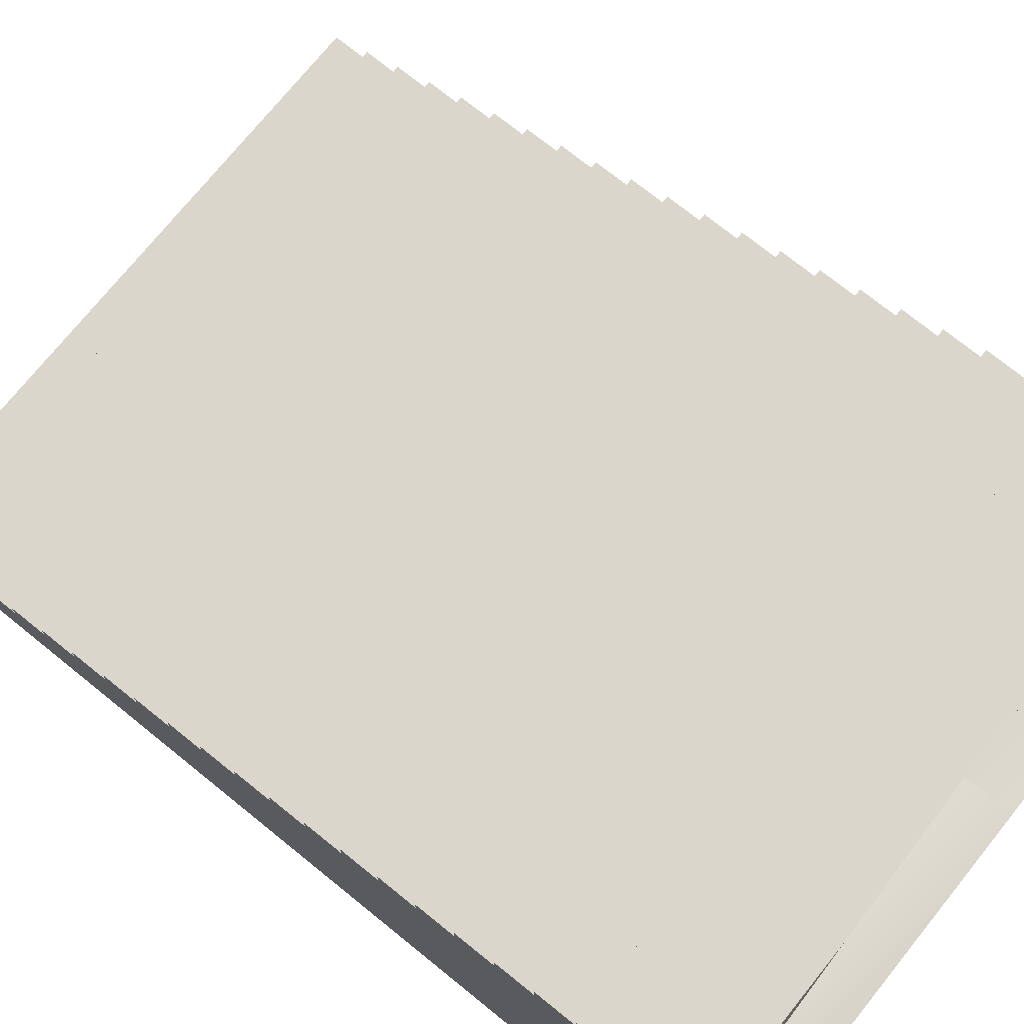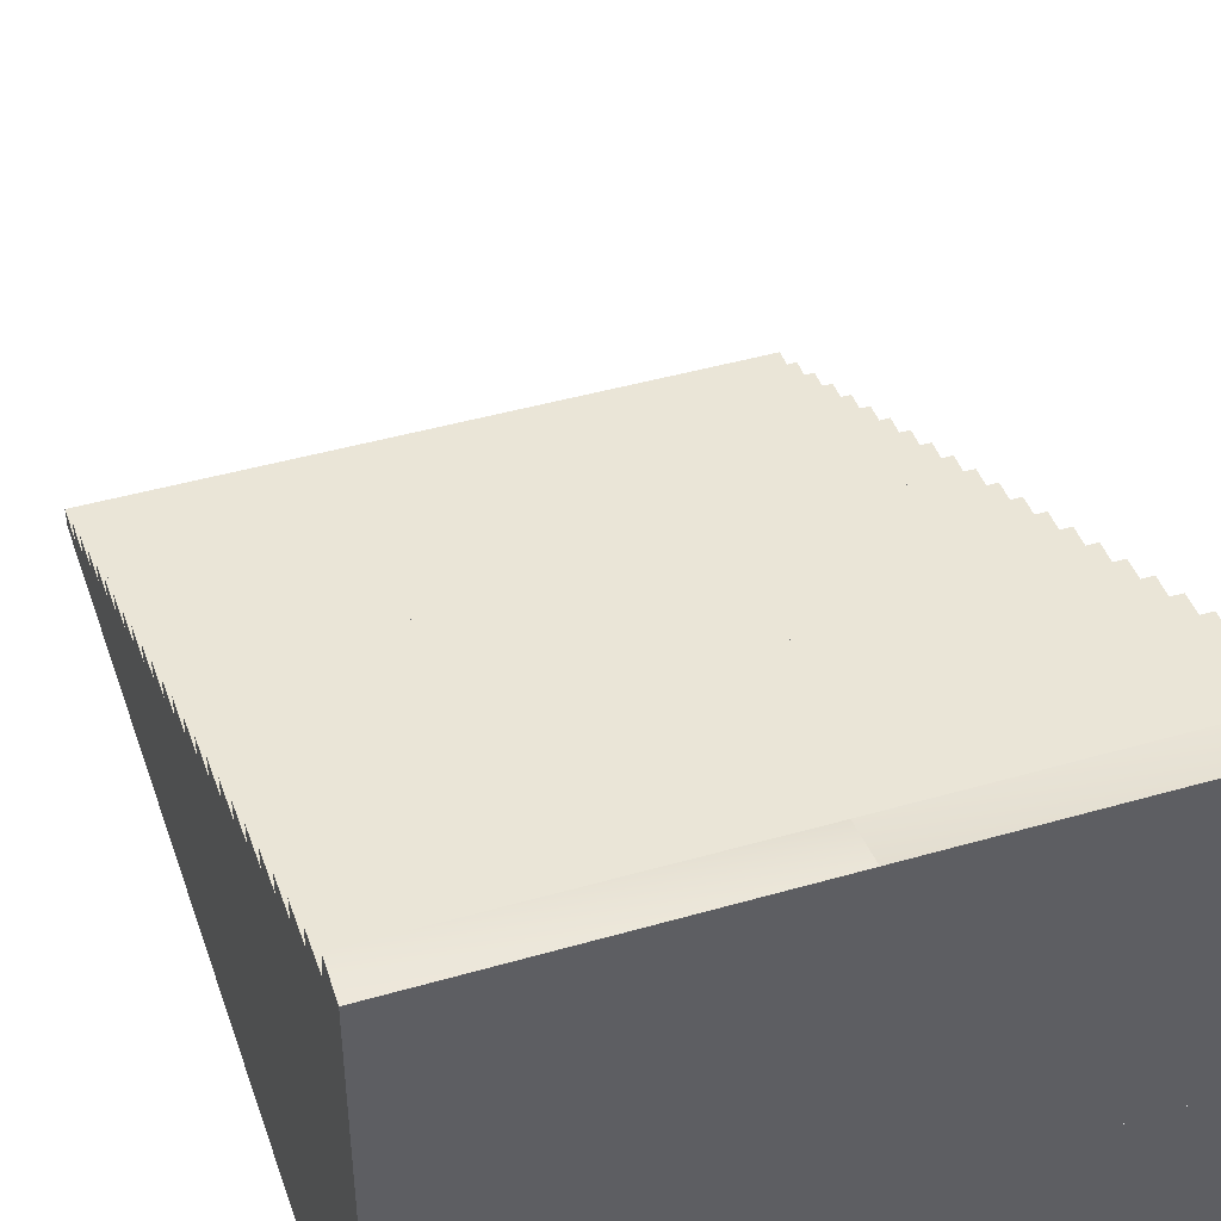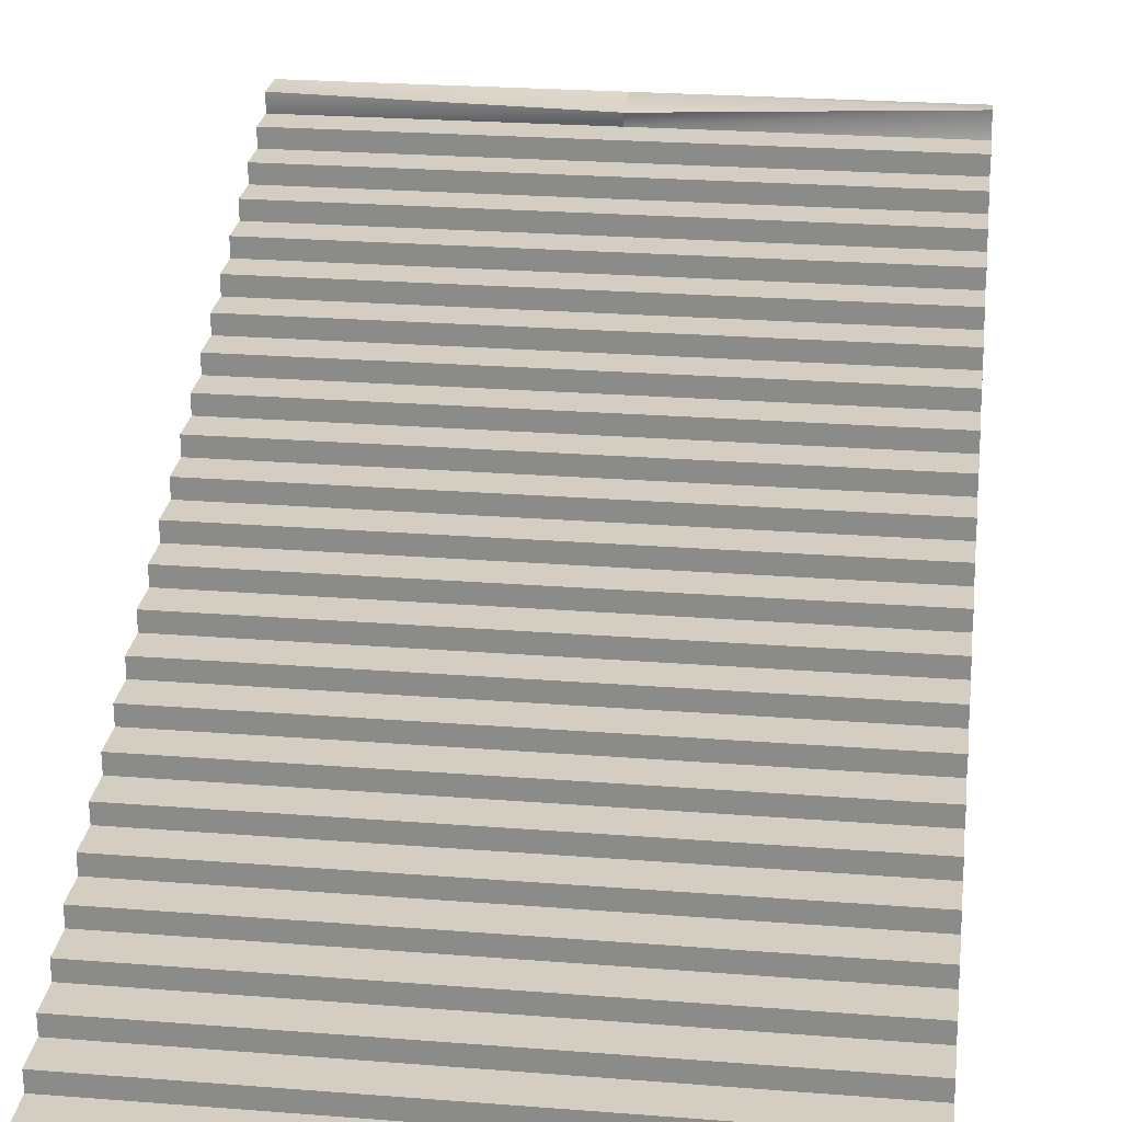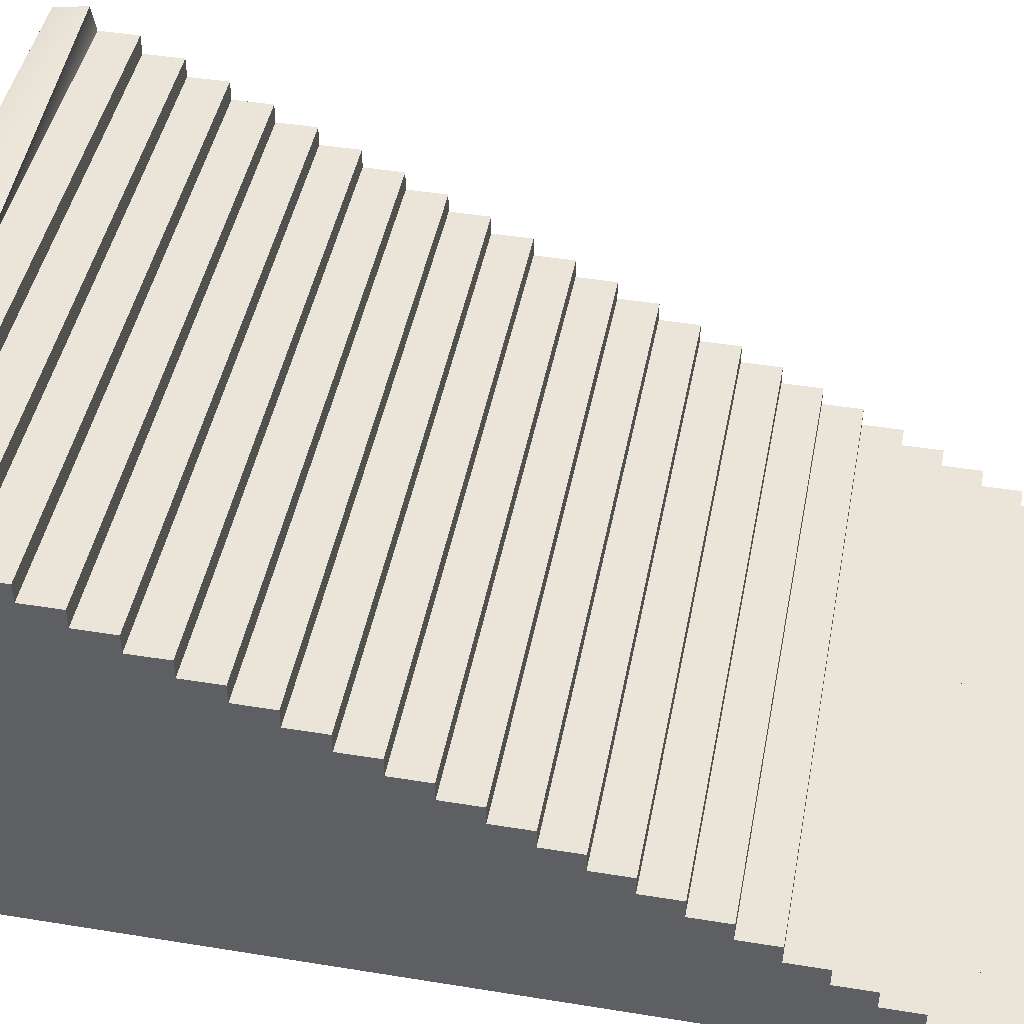
<metadata>
{"format":"obj","ext":"obj","renderer":"f3d","projection":"perspective","resolution":1024,"background":"white","views":[{"elev":73.9,"azim":128.9,"up":"+Y"},{"elev":44.1,"azim":161.3,"up":"+Y"},{"elev":25.0,"azim":7.2,"up":"+Y"},{"elev":44.8,"azim":-79.3,"up":"+Y"}]}
</metadata>
<code>
g pb_Mesh254396
v -8 0 12
v -8 0 11.5
v -8 0.25 12
v -8 0.25 11.5
v -8 0 11
v -8 0.5 11
v -8 0.5 11.5
v -8 0 10.5
v -8 0.75 10.5
v -8 0.75 11
v -8 0 10
v -8 1 10
v -8 1 10.5
v -8 0 9.5
v -8 1.25 9.5
v -8 1.25 10
v -8 0 9
v -8 1.5 9
v -8 1.5 9.5
v -8 0 8.5
v -8 1.75 8.5
v -8 1.75 9
v -8 0 8
v -8 2 8
v -8 2 8.5
v 2.36e-05 0.25 12
v 2.074e-05 0 11.5
v 2.36e-05 0 12
v 2.074e-05 0.25 11.5
v 1.764e-05 0 11
v 1.764e-05 0.5 11
v 2.074e-05 0.5 11.5
v 1.478e-05 0 10.5
v 1.478e-05 0.75 10.5
v 1.764e-05 0.75 11
v 1.192e-05 0 10
v 1.192e-05 1 10
v 1.478e-05 1 10.5
v 8.821e-06 0 9.5
v 8.821e-06 1.25 9.5
v 1.192e-05 1.25 10
v 5.96e-06 0 9
v 5.96e-06 1.5 9
v 8.821e-06 1.5 9.5
v 2.861e-06 0 8.5
v 2.861e-06 1.75 8.5
v 5.96e-06 1.75 9
v 0 0 8
v 0 2 8
v 2.861e-06 2 8.5
v 2.36e-05 0.25 12
v -4 0 12
v -4 0.25 12
v 2.36e-05 0 12
v -8 0 12
v -8 0.25 12
v 2.36e-05 0.25 12
v -4 0.25 12
v -4 0.25 11.5
v 2.074e-05 0.25 11.5
v -8 0.25 12
v -8 0.25 11.5
v 2.074e-05 0.5 11.5
v -4 0.25 11.5
v -4 0.5 11.5
v 2.074e-05 0.25 11.5
v -8 0.25 11.5
v -8 0.5 11.5
v 2.074e-05 0.5 11.5
v -4 0.5 11.5
v -4 0.5 11
v 1.764e-05 0.5 11
v -8 0.5 11.5
v -8 0.5 11
v 1.764e-05 0.75 11
v -4 0.5 11
v -4 0.75 11
v 1.764e-05 0.5 11
v -8 0.5 11
v -8 0.75 11
v 1.764e-05 0.75 11
v -4 0.75 11
v -4 0.75 10.5
v 1.478e-05 0.75 10.5
v -8 0.75 11
v -8 0.75 10.5
v 1.478e-05 1 10.5
v -4 0.75 10.5
v -4 1 10.5
v 1.478e-05 0.75 10.5
v -8 0.75 10.5
v -8 1 10.5
v 1.478e-05 1 10.5
v -4 1 10.5
v -4 1 10
v 1.192e-05 1 10
v -8 1 10.5
v -8 1 10
v 1.192e-05 1.25 10
v -4 1 10
v -4 1.25 10
v 1.192e-05 1 10
v -8 1 10
v -8 1.25 10
v 1.192e-05 1.25 10
v -4 1.25 10
v -4 1.25 9.5
v 8.821e-06 1.25 9.5
v -8 1.25 10
v -8 1.25 9.5
v 8.821e-06 1.5 9.5
v -4 1.25 9.5
v -4 1.5 9.5
v 8.821e-06 1.25 9.5
v -8 1.25 9.5
v -8 1.5 9.5
v 8.821e-06 1.5 9.5
v -4 1.5 9.5
v -4 1.5 9
v 5.96e-06 1.5 9
v -8 1.5 9.5
v -8 1.5 9
v 5.96e-06 1.75 9
v -4 1.5 9
v -4 1.75 9
v 5.96e-06 1.5 9
v -8 1.5 9
v -8 1.75 9
v 5.96e-06 1.75 9
v -4 1.75 9
v -4 1.75 8.5
v 2.861e-06 1.75 8.5
v -8 1.75 9
v -8 1.75 8.5
v 2.861e-06 2 8.5
v -4 1.75 8.5
v -4 2 8.5
v 2.861e-06 1.75 8.5
v -8 1.75 8.5
v -8 2 8.5
v 2.861e-06 2 8.5
v -4 2 8.5
v -4 2 8
v 0 2 8
v -8 2 8.5
v -8 2 8
v -8 0 0
v -4 0 0
v -4 2 0
v -8 2 0
v 0 0 0
v 0 2 0
v 0 0 0
v 0 2 0
v -8 2 8
v -8 0 8
v -8 2 0
v -8 0 0
v -8 2 8
v -8 2 7.5
v -8 2.25 8
v -8 2.25 7.5
v -8 2 7
v -8 2.5 7
v -8 2.5 7.5
v -8 2 6.5
v -8 2.75 6.5
v -8 2.75 7
v -8 2 6
v -8 3 6
v -8 3 6.5
v -8 2 5.5
v -8 3.25 5.5
v -8 3.25 6
v -8 2 5
v -8 3.5 5
v -8 3.5 5.5
v -8 2 4.5
v -8 3.75 4.5
v -8 3.75 5
v -8 2 4
v -8 4 4
v -8 4 4.5
v -8 2 3.5
v -8 4.25 3.5
v -8 4.25 4
v -8 2 3
v -8 4.5 3
v -8 4.5 3.5
v -8 2 2.5
v -8 4.75 2.5
v -8 4.75 3
v -8 2 2
v -8 5 2
v -8 5 2.5
v -8 2 1.5
v -8 5.25 1.5
v -8 5.25 2
v -8 2 1
v -8 5.5 1
v -8 5.5 1.5
v -8 2 0.5
v -8 5.75 0.5
v -8 5.75 1
v -8 2 4.578e-05
v -8 6 4.578e-05
v -8 6 0.5
v 2.36e-05 2.25 8
v 2.074e-05 2 7.5
v 2.36e-05 2 8
v 2.074e-05 2.25 7.5
v 1.788e-05 2 7
v 1.788e-05 2.5 7
v 2.074e-05 2.5 7.5
v 1.478e-05 2 6.5
v 1.478e-05 2.75 6.5
v 1.788e-05 2.75 7
v 1.192e-05 2 6
v 1.192e-05 3 6
v 1.478e-05 3 6.5
v 9.06e-06 2 5.5
v 9.06e-06 3.25 5.5
v 1.192e-05 3.25 6
v 6.199e-06 2 5
v 6.199e-06 3.5 5
v 9.06e-06 3.5 5.5
v 3.338e-06 2 4.5
v 3.338e-06 3.75 4.5
v 6.199e-06 3.75 5
v 4.768e-07 2 4
v 4.768e-07 4 4
v 3.338e-06 4 4.5
v -2.623e-06 2 3.5
v -2.623e-06 4.25 3.5
v 4.768e-07 4.25 4
v -5.484e-06 2 3
v -5.484e-06 4.5 3
v -2.623e-06 4.5 3.5
v -8.345e-06 2 2.5
v -8.345e-06 4.75 2.5
v -5.484e-06 4.75 3
v -1.121e-05 2 2
v -1.121e-05 5 2
v -8.345e-06 5 2.5
v -1.407e-05 2 1.5
v -1.407e-05 5.25 1.5
v -1.121e-05 5.25 2
v -1.717e-05 2 1
v -1.717e-05 5.5 1
v -1.407e-05 5.5 1.5
v -2.003e-05 2 0.5
v -2.003e-05 5.75 0.5
v -1.717e-05 5.75 1
v -2.289e-05 2 0
v -2.289e-05 6 0
v -2.003e-05 5.75 0.5
v -0.002143 6.073 0.4444
v -2.289e-05 6 0
v -8 6 4.578e-05
v -8 2 4.578e-05
v -8 6 2.67e-05
v -8 2 2.67e-05
v -2.289e-05 2 0
v -2.289e-05 6 0
v 2.36e-05 2.25 8
v -4 2 8
v -4 2.25 8
v 2.36e-05 2 8
v -8 2 8
v -8 2.25 8
v 2.36e-05 2.25 8
v -4 2.25 8
v -4 2.25 7.5
v 2.074e-05 2.25 7.5
v -8 2.25 8
v -8 2.25 7.5
v 2.074e-05 2.5 7.5
v -4 2.25 7.5
v -4 2.5 7.5
v 2.074e-05 2.25 7.5
v -8 2.25 7.5
v -8 2.5 7.5
v 2.074e-05 2.5 7.5
v -4 2.5 7.5
v -4 2.5 7
v 1.788e-05 2.5 7
v -8 2.5 7.5
v -8 2.5 7
v 1.788e-05 2.75 7
v -4 2.5 7
v -4 2.75 7
v 1.788e-05 2.5 7
v -8 2.5 7
v -8 2.75 7
v 1.788e-05 2.75 7
v -4 2.75 7
v -4 2.75 6.5
v 1.478e-05 2.75 6.5
v -8 2.75 7
v -8 2.75 6.5
v 1.478e-05 3 6.5
v -4 2.75 6.5
v -4 3 6.5
v 1.478e-05 2.75 6.5
v -8 2.75 6.5
v -8 3 6.5
v 1.478e-05 3 6.5
v -4 3 6.5
v -4 3 6
v 1.192e-05 3 6
v -8 3 6.5
v -8 3 6
v 1.192e-05 3.25 6
v -4 3 6
v -4 3.25 6
v 1.192e-05 3 6
v -8 3 6
v -8 3.25 6
v 1.192e-05 3.25 6
v -4 3.25 6
v -4 3.25 5.5
v 9.06e-06 3.25 5.5
v -8 3.25 6
v -8 3.25 5.5
v 9.06e-06 3.5 5.5
v -4 3.25 5.5
v -4 3.5 5.5
v 9.06e-06 3.25 5.5
v -8 3.25 5.5
v -8 3.5 5.5
v 9.06e-06 3.5 5.5
v -4 3.5 5.5
v -4 3.5 5
v 6.199e-06 3.5 5
v -8 3.5 5.5
v -8 3.5 5
v 6.199e-06 3.75 5
v -4 3.5 5
v -4 3.75 5
v 6.199e-06 3.5 5
v -8 3.5 5
v -8 3.75 5
v 6.199e-06 3.75 5
v -4 3.75 5
v -4 3.75 4.5
v 3.338e-06 3.75 4.5
v -8 3.75 5
v -8 3.75 4.5
v 3.338e-06 4 4.5
v -4 3.75 4.5
v -4 4 4.5
v 3.338e-06 3.75 4.5
v -8 3.75 4.5
v -8 4 4.5
v 3.338e-06 4 4.5
v -4 4 4.5
v -4 4 4
v 4.768e-07 4 4
v -8 4 4.5
v -8 4 4
v 4.768e-07 4.25 4
v -4 4 4
v -4 4.25 4
v 4.768e-07 4 4
v -8 4 4
v -8 4.25 4
v 4.768e-07 4.25 4
v -4 4.25 4
v -4 4.25 3.5
v -2.623e-06 4.25 3.5
v -8 4.25 4
v -8 4.25 3.5
v -2.623e-06 4.5 3.5
v -4 4.25 3.5
v -4 4.5 3.5
v -2.623e-06 4.25 3.5
v -8 4.25 3.5
v -8 4.5 3.5
v -2.623e-06 4.5 3.5
v -4 4.5 3.5
v -4 4.5 3
v -5.484e-06 4.5 3
v -8 4.5 3.5
v -8 4.5 3
v -5.484e-06 4.75 3
v -4 4.5 3
v -4 4.75 3
v -5.484e-06 4.5 3
v -8 4.5 3
v -8 4.75 3
v -5.484e-06 4.75 3
v -4 4.75 3
v -4 4.75 2.5
v -8.345e-06 4.75 2.5
v -8 4.75 3
v -8 4.75 2.5
v -8.345e-06 5 2.5
v -4 4.75 2.5
v -4 5 2.5
v -8.345e-06 4.75 2.5
v -8 4.75 2.5
v -8 5 2.5
v -8.345e-06 5 2.5
v -4 5 2.5
v -4 5 2
v -1.121e-05 5 2
v -8 5 2.5
v -8 5 2
v -1.121e-05 5.25 2
v -4 5 2
v -4 5.25 2
v -1.121e-05 5 2
v -8 5 2
v -8 5.25 2
v -1.121e-05 5.25 2
v -4 5.25 2
v -4 5.25 1.5
v -1.407e-05 5.25 1.5
v -8 5.25 2
v -8 5.25 1.5
v -1.407e-05 5.5 1.5
v -4 5.25 1.5
v -4 5.5 1.5
v -1.407e-05 5.25 1.5
v -8 5.25 1.5
v -8 5.5 1.5
v -1.407e-05 5.5 1.5
v -4 5.5 1.5
v -4 5.5 1
v -1.717e-05 5.5 1
v -8 5.5 1.5
v -8 5.5 1
v -1.717e-05 5.75 1
v -4 5.5 1
v -4 5.75 1
v -1.717e-05 5.5 1
v -8 5.5 1
v -8 5.75 1
v -1.717e-05 5.75 1
v -4 5.75 1
v -4 5.75 0.5
v -2.003e-05 5.75 0.5
v -8 5.75 1
v -8 5.75 0.5
v -0.002143 6.073 0.4444
v -4 5.75 0.5
v -3.998 5.927 0.5556
v -2.003e-05 5.75 0.5
v -3.998 5.927 0.5556
v -8 5.75 0.5
v -8 6 0.5
v -4 5.75 0.5
v -0.002143 6.073 0.4444
v -3.998 5.927 0.5556
v -4 6 2.289e-05
v -2.289e-05 6 0
v -3.998 5.927 0.5556
v -8 6 0.5
v -8 6 4.578e-05
v -4 6 2.289e-05
v -8 2 2.67e-05
v -4 2 0
v -4 6 0
v -8 6 2.67e-05
v 2.289e-05 2 -2.289e-05
v 2.289e-05 6 -2.289e-05
v -8 2 2.67e-05
v -8 2 4.578e-05
v -4 2 2.289e-05
v -4 2 0
v -2.289e-05 2 0
v 2.289e-05 6 -2.289e-05
v -4 6 0
v -4 6 2.289e-05
v -8 6 2.67e-05
v -8 6 4.578e-05
g pb_Mesh254396_0
f 3 2 1
f 3 4 2
f 4 5 2
f 4 6 5
f 4 7 6
f 6 8 5
f 6 9 8
f 6 10 9
f 9 11 8
f 9 12 11
f 9 13 12
f 12 14 11
f 12 15 14
f 12 16 15
f 15 17 14
f 15 18 17
f 15 19 18
f 18 20 17
f 18 21 20
f 18 22 21
f 21 23 20
f 21 24 23
f 21 25 24
f 28 27 26
f 27 29 26
f 27 30 29
f 30 31 29
f 31 32 29
f 30 33 31
f 33 34 31
f 34 35 31
f 33 36 34
f 36 37 34
f 37 38 34
f 36 39 37
f 39 40 37
f 40 41 37
f 39 42 40
f 42 43 40
f 43 44 40
f 42 45 43
f 45 46 43
f 46 47 43
f 45 48 46
f 48 49 46
f 49 50 46
f 53 52 51
f 52 54 51
f 56 55 53
f 55 52 53
f 59 58 57
f 59 57 60
f 62 61 58
f 62 58 59
f 65 64 63
f 64 66 63
f 68 67 65
f 67 64 65
f 71 70 69
f 71 69 72
f 74 73 70
f 74 70 71
f 77 76 75
f 76 78 75
f 80 79 77
f 79 76 77
f 83 82 81
f 83 81 84
f 86 85 82
f 86 82 83
f 89 88 87
f 88 90 87
f 92 91 89
f 91 88 89
f 95 94 93
f 95 93 96
f 98 97 94
f 98 94 95
f 101 100 99
f 100 102 99
f 104 103 101
f 103 100 101
f 107 106 105
f 107 105 108
f 110 109 106
f 110 106 107
f 113 112 111
f 112 114 111
f 116 115 113
f 115 112 113
f 119 118 117
f 119 117 120
f 122 121 118
f 122 118 119
f 125 124 123
f 124 126 123
f 128 127 125
f 127 124 125
f 131 130 129
f 131 129 132
f 134 133 130
f 134 130 131
f 137 136 135
f 136 138 135
f 140 139 137
f 139 136 137
f 143 142 141
f 143 141 144
f 146 145 142
f 146 142 143
f 149 148 147
f 149 147 150
f 152 151 148
f 152 148 149
f 153 49 48
f 153 154 49
f 157 156 155
f 157 158 156
f 161 160 159
f 161 162 160
f 162 163 160
f 162 164 163
f 162 165 164
f 164 166 163
f 164 167 166
f 164 168 167
f 167 169 166
f 167 170 169
f 167 171 170
f 170 172 169
f 170 173 172
f 170 174 173
f 173 175 172
f 173 176 175
f 173 177 176
f 176 178 175
f 176 179 178
f 176 180 179
f 179 181 178
f 179 182 181
f 179 183 182
f 182 184 181
f 182 185 184
f 182 186 185
f 185 187 184
f 185 188 187
f 185 189 188
f 188 190 187
f 188 191 190
f 188 192 191
f 191 193 190
f 191 194 193
f 191 195 194
f 194 196 193
f 194 197 196
f 194 198 197
f 197 199 196
f 197 200 199
f 197 201 200
f 200 202 199
f 200 203 202
f 200 204 203
f 203 205 202
f 203 206 205
f 203 207 206
f 210 209 208
f 209 211 208
f 209 212 211
f 212 213 211
f 213 214 211
f 212 215 213
f 215 216 213
f 216 217 213
f 215 218 216
f 218 219 216
f 219 220 216
f 218 221 219
f 221 222 219
f 222 223 219
f 221 224 222
f 224 225 222
f 225 226 222
f 224 227 225
f 227 228 225
f 228 229 225
f 227 230 228
f 230 231 228
f 231 232 228
f 230 233 231
f 233 234 231
f 234 235 231
f 233 236 234
f 236 237 234
f 237 238 234
f 236 239 237
f 239 240 237
f 240 241 237
f 239 242 240
f 242 243 240
f 243 244 240
f 242 245 243
f 245 246 243
f 246 247 243
f 245 248 246
f 248 249 246
f 249 250 246
f 248 251 249
f 251 252 249
f 252 253 249
f 251 254 252
f 254 255 252
f 258 257 256
f 261 260 259
f 261 262 260
f 263 264 263
f 263 264 264
f 267 266 265
f 266 268 265
f 270 269 267
f 269 266 267
f 273 272 271
f 273 271 274
f 276 275 272
f 276 272 273
f 279 278 277
f 278 280 277
f 282 281 279
f 281 278 279
f 285 284 283
f 285 283 286
f 288 287 284
f 288 284 285
f 291 290 289
f 290 292 289
f 294 293 291
f 293 290 291
f 297 296 295
f 297 295 298
f 300 299 296
f 300 296 297
f 303 302 301
f 302 304 301
f 306 305 303
f 305 302 303
f 309 308 307
f 309 307 310
f 312 311 308
f 312 308 309
f 315 314 313
f 314 316 313
f 318 317 315
f 317 314 315
f 321 320 319
f 321 319 322
f 324 323 320
f 324 320 321
f 327 326 325
f 326 328 325
f 330 329 327
f 329 326 327
f 333 332 331
f 333 331 334
f 336 335 332
f 336 332 333
f 339 338 337
f 338 340 337
f 342 341 339
f 341 338 339
f 345 344 343
f 345 343 346
f 348 347 344
f 348 344 345
f 351 350 349
f 350 352 349
f 354 353 351
f 353 350 351
f 357 356 355
f 357 355 358
f 360 359 356
f 360 356 357
f 363 362 361
f 362 364 361
f 366 365 363
f 365 362 363
f 369 368 367
f 369 367 370
f 372 371 368
f 372 368 369
f 375 374 373
f 374 376 373
f 378 377 375
f 377 374 375
f 381 380 379
f 381 379 382
f 384 383 380
f 384 380 381
f 387 386 385
f 386 388 385
f 390 389 387
f 389 386 387
f 393 392 391
f 393 391 394
f 396 395 392
f 396 392 393
f 399 398 397
f 398 400 397
f 402 401 399
f 401 398 399
f 405 404 403
f 405 403 406
f 408 407 404
f 408 404 405
f 411 410 409
f 410 412 409
f 414 413 411
f 413 410 411
f 417 416 415
f 417 415 418
f 420 419 416
f 420 416 417
f 423 422 421
f 422 424 421
f 426 425 423
f 425 422 423
f 429 428 427
f 429 427 430
f 432 431 428
f 432 428 429
f 435 434 433
f 434 436 433
f 438 437 435
f 437 434 435
f 441 440 439
f 441 439 442
f 444 443 440
f 444 440 441
f 447 446 445
f 446 448 445
f 451 450 449
f 450 452 449
f 455 454 453
f 455 453 456
f 459 458 457
f 459 457 460
f 463 462 461
f 463 461 464
f 466 465 462
f 466 462 463
f 469 468 467
f 470 469 467
f 471 469 470
f 471 471 470
f 473 472 472
f 473 474 472
f 475 474 473
f 475 476 474

</code>
